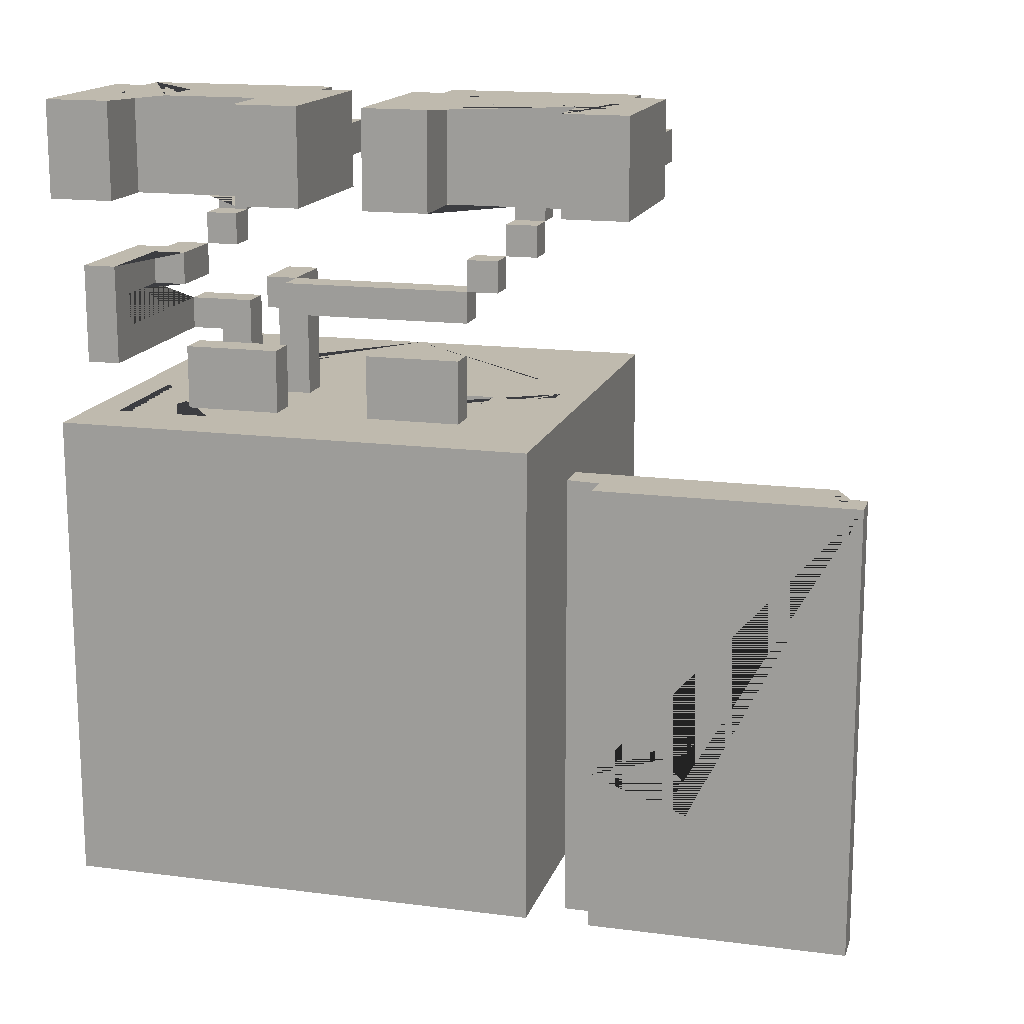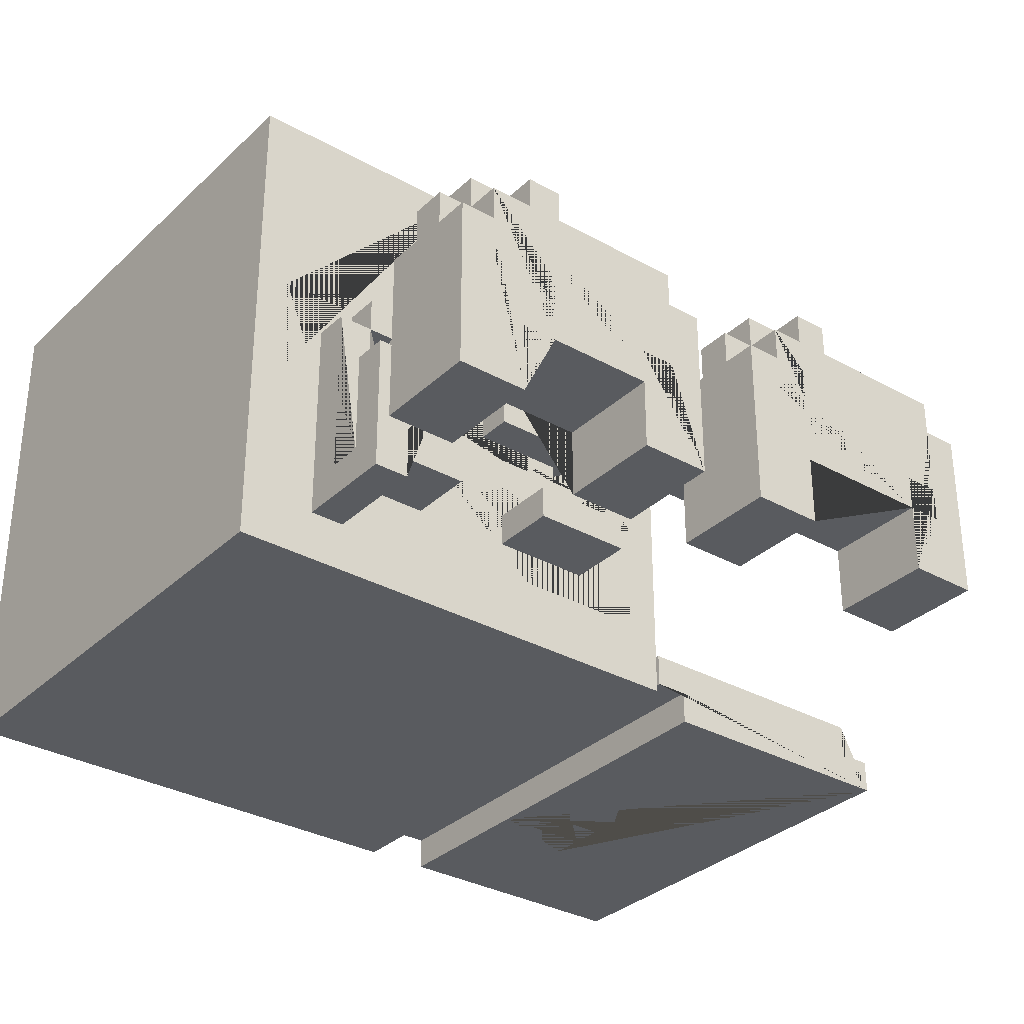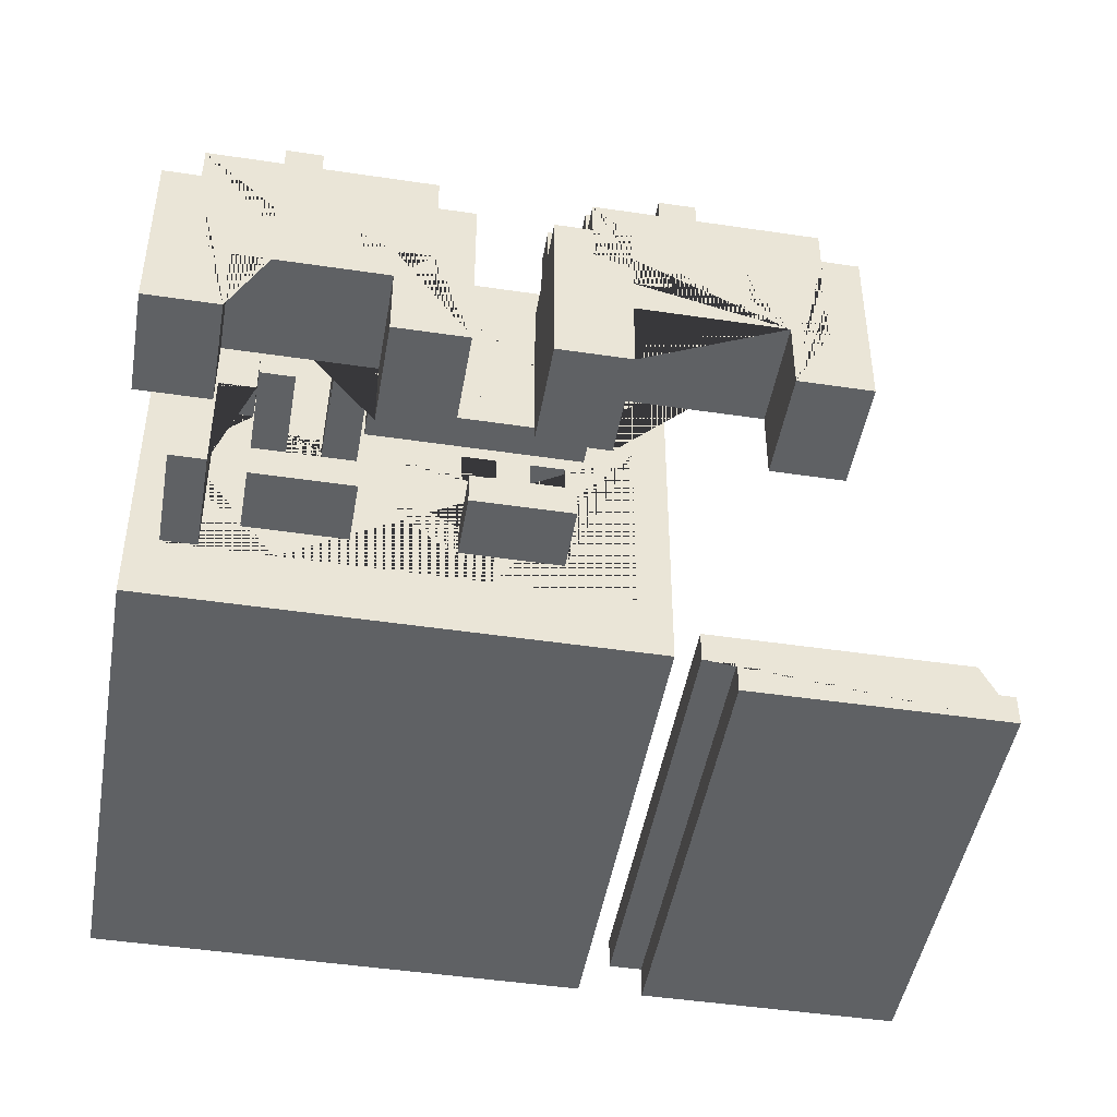
<metadata>
{"format":"obj","ext":"obj","renderer":"f3d","projection":"perspective","resolution":1024,"background":"white","views":[{"elev":15.6,"azim":15.3,"up":"+Z"},{"elev":-32.4,"azim":-37.9,"up":"+Y"},{"elev":-46.2,"azim":-9.7,"up":"+Y"}]}
</metadata>
<code>
o GameCube
v -0.8125 0 0.5
v -0.6875 0 0.5
v -0.4375 0 0.5
v -0.3125 0 0.5
v -0.1875 0 0.5
v -0.0625 0 0.5
v 0.1875 0 0.5
v 0.3125 0 0.5
v -0.8125 0 0.3125
v -0.6875 0 0.3125
v -0.4375 0 0.3125
v -0.3125 0 0.3125
v -0.1875 0 0.3125
v -0.0625 0 0.3125
v 0.1875 0 0.3125
v 0.3125 0 0.3125
v -0.8125 0 -0.125
v 0.125 0 -0.125
v -0.8125 0 -1.062
v -0.25 0 -1.062
v 0.125 0 -1.062
v -0.4375 0.125 0.5
v 0.1875 0.125 0.5
v -0.6875 0.125 0.3125
v 0.1875 0.125 0.3125
v -0.5625 0.125 -0.125
v -0.1875 0.125 -0.125
v 0.0625 0.125 -0.125
v -0.6875 0.125 0.5
v -0.625 0.1875 0.5
v -0.625 0.125 0.5
v -0.5 0.1875 0.5
v -0.0625 0.1875 0.5
v -0.0625 0.125 0.5
v 0 0.1875 0.5
v 0.125 0.1875 0.5
v 0.25 0.125 0.5
v -0.4375 0.125 0.3125
v -0.0625 0.125 0.3125
v -0.6875 0.1875 0.5
v -0.5 0.25 0.5
v -0.4375 0.1875 0.5
v -0.375 0.25 0.5
v -0.125 0.25 0.5
v 0 0.25 0.5
v 0.125 0.25 0.5
v 0.1875 0.1875 0.5
v 0.25 0.1875 0.5
v 0.25 0.25 0.5
v -0.75 0.3125 0.4375
v -0.8125 0.3125 0.5
v -0.75 0.3125 0.5
v -0.75 0.25 0.5
v -0.6875 0.3125 0.5
v -0.5 0.3125 0.5
v -0.3125 0.3125 0.5
v -0.375 0.3125 0.4375
v -0.3125 0.3125 0.4375
v -0.1875 0.3125 0.4375
v -0.1875 0.3125 0.5
v -0.0625 0.3125 0.5
v 0.125 0.3125 0.5
v 0.25 0.3125 0.4375
v 0.25 0.3125 0.5
v 0.3125 0.3125 0.5
v -0.8125 0.3125 0.4375
v -0.3125 0.3125 0.375
v 0.3125 0.3125 0.375
v 0.3125 0.3125 0.4375
v -0.8125 0.3125 0.375
v -0.75 0.3125 0.375
v -0.8125 0.3125 0.3125
v -0.75 0.3125 0.3125
v -0.375 0.3125 0.375
v -0.375 0.3125 0.3125
v -0.3125 0.3125 0.3125
v -0.1875 0.3125 0.3125
v 0.25 0.3125 0.375
v 0.25 0.3125 0.3125
v 0.3125 0.3125 0.3125
v -0.75 0.375 0.5
v -0.4375 0.3125 0.5
v -0.375 0.375 0.4375
v -0.375 0.375 0.5
v -0.125 0.375 0.5
v -0.125 0.3125 0.5
v 0.1875 0.3125 0.5
v 0.25 0.375 0.4375
v 0.25 0.375 0.5
v -0.75 0.375 0.3125
v -0.625 0.375 0.3125
v -0.375 0.375 0.3125
v -0.125 0.375 0.3125
v -0.125 0.3125 0.3125
v 0.25 0.375 0.3125
v -0.8125 0.375 -0.125
v -0.75 0.375 0.375
v -0.75 0.4375 0.375
v -0.75 0.375 0.4375
v -0.75 0.4375 0.4375
v -0.375 0.4375 0.375
v -0.375 0.4375 0.4375
v -0.125 0.4375 0.375
v -0.125 0.375 0.375
v -0.125 0.4375 0.4375
v 0 0.4375 0.375
v 0.0625 0.4375 0.4375
v 0.25 0.4375 0.375
v 0.25 0.4375 0.4375
v -0.75 0.375 -0.125
v 0.125 0.5 -0.125
v 0.0625 0.5 -0.125
v 0.0625 0.5625 -0.125
v -0.8125 0.5625 -1.062
v -0.5625 0.5625 -0.125
v -0.75 0.5625 -1.062
v -0.125 0.625 -1.062
v 0.0625 0.625 -1.062
v 0.125 0.6875 -1.062
v -0.75 0.75 -1.062
v -0.5625 0.75 -1.062
v -0.75 0.8125 -1.062
v -0.8125 0.8125 -1.062
v -0.8125 0.9375 -0.125
v -0.375 0.9375 -0.125
v 0.125 0.9375 -0.125
v -0.5625 0.9375 -0.3125
v -0.5 0.9375 -0.25
v -0.1875 0.9375 -0.25
v -0.625 0.9375 -0.375
v -0.5625 0.9375 -0.375
v -0.125 0.9375 -0.3125
v -0.125 0.9375 -0.375
v -0.0625 0.9375 -0.375
v -0.8125 0.9375 -0.5
v -0.6875 0.9375 -0.4375
v 0 0.9375 -0.4375
v -0.6875 0.9375 -0.5
v 0 0.9375 -0.75
v -0.6875 0.9375 -0.75
v -0.625 0.9375 -0.75
v -0.625 0.9375 -0.8125
v -0.5625 0.9375 -0.8125
v -0.125 0.9375 -0.875
v -0.0625 0.9375 -0.8125
v -0.5625 0.9375 -0.875
v -0.5 0.9375 -0.9375
v -0.1875 0.9375 -0.9375
v -0.8125 0.9375 -1.062
v 0.125 0.9375 -1.062
v -0.75 0.0625 0.125
v -0.75 0 0.1875
v -0.6875 0 0.1875
v -0.75 0.0625 0.0625
v -0.6875 0 0
v -0.75 0 0
v -0.6875 0.0625 0.125
v -0.6875 0.0625 0.0625
v 0.375 0.125 -0.8125
v 0.5 0.125 -0.875
v 0.375 0.125 -0.875
v 0.25 0.125 -0.9375
v 0.3125 0.125 -0.9375
v 0.5625 0.125 -0.9375
v 0.625 0.125 -1
v -0.6875 0.1875 0.125
v -0.75 0.125 -0.125
v -0.1875 0.1875 -0.125
v -0.0625 0.1875 -0.125
v -0.6875 0.25 0.1875
v -0.75 0.25 0.125
v -0.75 0.25 0.1875
v -0.625 0.1875 0.1875
v -0.625 0.1875 0.125
v -0.6875 0.25 0.125
v -0.6875 0.1875 0.1875
v -0.0625 0.25 -0.125
v -0.625 0.3125 0.125
v -0.6875 0.3125 0.125
v -0.6875 0.3125 0.1875
v -0.625 0.3125 0.1875
v 0 0.25 0.1875
v 0 0.3125 0.125
v -0.0625 0.3125 0.125
v -0.0625 0.25 0.125
v -0.0625 0.3125 0.1875
v -0.0625 0.25 0.1875
v 0 0.25 0.125
v -0.4375 0.25 0.0625
v -0.4375 0.25 0.125
v -0.0625 0.3125 0.0625
v -0.0625 0.25 0.0625
v -0.4375 0.25 -0.125
v -0.25 0.25 -0.125
v -0.5625 0.3125 0.25
v -0.5625 0.375 0.25
v -0.5625 0.3125 0.1875
v -0.5625 0.375 0.1875
v -0.625 0.375 0.1875
v -0.625 0.3125 0.25
v 0.0625 0.3125 0.1875
v 0.0625 0.375 0.25
v 0 0.375 0.1875
v 0.0625 0.375 0.1875
v 0 0.3125 0.1875
v 0 0.3125 0.25
v 0 0.375 0.25
v 0.0625 0.3125 0.25
v -0.4375 0.3125 0.0625
v -0.5 0.3125 0.0625
v -0.5 0.3125 0.125
v -0.4375 0.3125 0.125
v -0.75 0.375 0
v -0.75 0.375 0.0625
v -0.6875 0.375 0.0625
v -0.625 0.375 -0.125
v -0.5 0.375 -0.125
v -0.1875 0.375 -0.125
v -0.125 0.375 -0.1875
v -0.0625 0.375 -0.125
v -0.5625 0.375 0.3125
v -0.5625 0.4375 0.25
v -0.625 0.4375 0.3125
v -0.625 0.4375 0.25
v -0.625 0.375 0.25
v 0 0.4375 0.25
v 0.0625 0.4375 0.25
v 0 0.375 0.3125
v 0.0625 0.375 0.3125
v -0.5 0.4375 0.125
v -0.4375 0.4375 0.125
v -0.625 0.375 0
v -0.6875 0.4375 0
v -0.6875 0.375 0
v -0.6875 0.4375 0.0625
v -0.5625 0.4375 0.0625
v -0.5625 0.375 0.0625
v -0.5625 0.375 0
v -0.4375 0.4375 0
v -0.5 0.4375 0
v -0.5 0.375 0.0625
v -0.4375 0.375 0.0625
v -0.4375 0.375 0
v -0.25 0.375 -0.125
v -0.1875 0.375 -0.1875
v -0.125 0.4375 -0.125
v -0.125 0.375 -0.125
v -0.0625 0.375 -0.1875
v -0.0625 0.4375 -0.1875
v -0.625 0.4375 0.375
v -0.625 0.5 0.4375
v -0.625 0.4375 0.4375
v -0.5625 0.5 0.4375
v -0.5625 0.4375 0.4375
v 0.0625 0.5 0.4375
v 0 0.4375 0.4375
v 0 0.5 0.4375
v -0.5625 0.5 0.3125
v -0.625 0.5 0.3125
v -0.5625 0.4375 0.375
v -0.5625 0.4375 0.3125
v 0.0625 0.4375 0.3125
v 0.0625 0.5 0.3125
v 0 0.4375 0.3125
v 0 0.5 0.3125
v 0.0625 0.4375 0.375
v -0.625 0.4375 -0.125
v -0.5 0.4375 -0.125
v -0.4375 0.4375 -0.125
v -0.25 0.4375 -0.125
v -0.1875 0.4375 -0.125
v -0.25 0.4375 -0.1875
v -0.0625 0.4375 -0.125
v -0.125 0.4375 -0.1875
v -0.75 0.5625 -0.125
v -0.3125 0.5625 -0.125
v -0.25 0.5 -0.125
v 0.25 0 -0.1875
v 0.6875 0.0625 -0.1875
v 0.75 0 -0.1875
v 0.75 0.0625 -0.1875
v 0.25 0 -0.3125
v 0.4375 0 -0.625
v 0.4375 0 -0.6875
v 0.375 0 -0.6875
v 0.375 0 -0.75
v 0.4375 0 -0.75
v 0.25 0 -0.75
v 0.4375 0 -0.8125
v 0.25 0 -1.062
v 0.75 0 -1.062
v 0.75 0.0625 -1.062
v 0.6875 0.0625 -1.062
v 0.1875 0.125 -0.1875
v 0.25 0.125 -0.1875
v 0.1875 0.0625 -0.1875
v 0.25 0.0625 -0.1875
v 0.25 0.125 -0.25
v 0.375 0.125 -0.25
v 0.5 0.125 -0.25
v 0.625 0.125 -0.25
v 0.6875 0.125 -0.1875
v 0.625 0.125 -0.375
v 0.625 0.125 -0.5625
v 0.25 0.125 -0.5625
v 0.1875 0.125 -0.625
v 0.25 0.125 -0.625
v 0.25 0.0625 -1.062
v 0.1875 0.0625 -1.062
v 0.25 0.125 -1
v 0.1875 0.125 -1.062
v 0.6875 0.125 -1.062
v -0.25 0.375 -0.1875
v -0.1875 0.4375 -0.1875
v -0.5 0.9375 -0.3125
v -0.375 0.9375 -0.25
v -0.1875 0.9375 -0.3125
v -0.625 0.9375 -0.4375
v -0.0625 0.9375 -0.4375
v -0.0625 0.9375 -0.75
v -0.125 0.9375 -0.8125
v -0.5 0.9375 -0.875
v -0.1875 0.9375 -0.875
v 0.1875 0.25 0.5
v 0.375 0.125 -0.3125
v 0.25 0.125 -0.375
v 0.3125 0.125 -0.375
v 0.5625 0.125 -0.3125
v 0.3125 0.125 -0.625
v 0.375 0.125 -0.5625
v 0.4375 0.125 -0.6875
v 0.5625 0.125 -0.625
v 0.5 0.125 -0.75
v 0.4375 0.125 -0.75
v 0.4375 0.125 -0.8125
v 0.5 0.125 -0.8125
v 0.3125 0.125 -0.875
v 0.5625 0.125 -0.875
v 0.625 0.125 -0.9375
v 0.5 0.125 -0.3125
v 0.3125 0.125 -0.3125
v 0.5625 0.125 -0.375
v 0.5 0.125 -0.5625
v 0.3125 0.125 -0.5625
v 0.375 0.125 -0.625
v 0.5 0.125 -0.625
v 0.5625 0.125 -0.5625
v 0.5 0.125 -0.6875
v -0.375 0.1875 0.5
v -0.375 0.125 0.5
v -0.6875 0.25 0.5
v -0.625 0.25 0.5
v -0.625 0.25 0
v -0.625 0.1875 0
v -0.4375 0.1875 0
v -0.4375 0.25 0
v -0.25 0.1875 0
v -0.25 0.25 0
v -0.0625 0.25 0
v -0.0625 0.1875 0
v -0.625 0.25 -0.125
v -0.625 0.1875 -0.125
v -0.5625 0.1875 -0.125
v -0.4375 0.1875 -0.125
v -0.25 0.1875 -0.125
v -0.4375 0.25 0.5
v -0.0625 0.25 0.5
v -0.8125 0.375 0.375
v -0.8125 0.375 0.4375
v -0.375 0.375 0.375
v -0.3125 0.375 0.375
v -0.3125 0.375 0.4375
v -0.125 0.3125 0.375
v -0.1875 0.375 0.375
v -0.125 0.375 0.4375
v -0.1875 0.3125 0.375
v -0.1875 0.375 0.4375
v -0.125 0.3125 0.4375
v 0.25 0.375 0.375
v 0.3125 0.375 0.375
v 0.3125 0.375 0.4375
v -0.5625 0.4375 0
v -0.625 0.4375 0
v -0.5 0.375 0
v -0.5625 0.375 -0.125
v -0.5625 0.4375 -0.125
v -0.4375 0.375 -0.125
v -0.75 0.625 -1.062
v -0.75 0.625 -1.125
v -0.6875 0.625 -1.125
v -0.5625 0.625 -1.062
v -0.5625 0.625 -1.125
v 0.0625 0.6875 -1.062
v 0 0.625 -1.125
v 0 0.625 -1.062
v 0.0625 0.625 -1.125
v -0.6875 0.625 -1.188
v -0.5 0.625 -1.125
v -0.1875 0.625 -1.125
v -0.125 0.625 -1.125
v -0.0625 0.625 -1.188
v 0 0.625 -1.188
v -0.625 0.625 -1.25
v -0.625 0.625 -1.188
v -0.5 0.625 -1.188
v -0.1875 0.625 -1.188
v -0.0625 0.625 -1.25
v -0.6875 0.75 -1.125
v -0.75 0.75 -1.125
v -0.5625 0.75 -1.125
v -0.125 0.75 -1.062
v 0.0625 0.75 -1.125
v 0.0625 0.75 -1.062
v -0.625 0.75 -1.188
v -0.6875 0.75 -1.188
v -0.5 0.75 -1.125
v -0.1875 0.75 -1.188
v -0.1875 0.75 -1.125
v -0.125 0.75 -1.125
v 0 0.75 -1.125
v 0 0.75 -1.188
v -0.625 0.75 -1.25
v -0.5 0.75 -1.188
v -0.0625 0.75 -1.25
v -0.0625 0.75 -1.188
v -0.375 0.3125 0.5
f 3 11 12 4
f 7 15 16 8
f 379 95 229 228 93 104
f 1 9 10 2
f 370 92 221 91 90 97
f 21 18 17 19 20
f 256 106 103 105
f 23 47 36 46 45 35 33 367 44 86 60 5 6 34
f 100 252 250 98
f 83 102 254 252 100 99
f 85 86 61 367 45 46 62 87 64 89
f 14 6 5 13
f 51 52 50 66
f 426 56 58 57
f 60 59 376 77 13 5
f 60 86 378 59
f 64 65 69 63
f 6 14 39 34
f 70 71 73 72
f 81 52 54 351 352 30 31 22 42 32 41 55 82 426 84
f 74 67 76 75
f 376 373 94 77
f 78 68 80 79
f 52 81 99 50
f 426 57 83 84
f 86 85 375 378
f 64 63 88 89
f 71 97 90 73
f 74 75 92 370
f 373 104 93 94
f 78 79 95 379
f 111 18 21 119 150 126
f 99 100 98 97
f 2 10 24 29
f 83 370 101 102
f 107 109 108 266
f 375 105 103 104
f 88 379 108 109
f 22 31 29 24 38
f 79 80 16 15 25 39 14 13 77 94 93 228 229 95
f 90 91 221 92 75 76 12 11 38 24 10 9 72 73
f 395 118 393 119 21 20
f 4 56 426 43 366 42 349 350 22 3
f 26 167 110 96 17 18 111 112 28 27
f 25 23 34 39
f 149 150 119 393 413 411 117 395 20 19 114 116 388 391 121 120 122 123
f 65 8 16 80 68 69
f 2 29 31 30 40 351 53 52 51 1
f 123 122 120 388 116 114
f 4 12 76 67 58 56
f 7 8 65 64 49 324 47 48 37 23
f 125 124 96 110 275 115 276 113 112 111 126
f 379 104 103 106 266 108
f 88 109 107 256 105 375
f 3 22 38 11
f 84 83 99 81
f 9 1 51 66 70 72
f 85 89 88 375
f 370 97 98 250 260 101
f 17 96 124 135 149 123 114 19
f 7 23 25 15
f 124 125 316 128 315 127 131 130 318 136 138 135
f 147 148 323 144 321 145 320 139 137 319 134 133 132 317 129 316 125 126 150 149 135 138 140 141 142 143 146 322
f 102 101 260 254
f 173 181 180 170 172 152 153 176
f 164 339 165 310 162 163 337 161 159 335 336 160 338
f 151 154 214 213 156 152 172 171
f 263 265 257 255
f 231 239 240 230
f 251 259 223 250 252
f 153 155 234 215 158 157 166 176
f 156 155 153 152
f 151 157 158 154
f 265 264 106 256 257
f 232 238 237 215 234
f 386 385 217 268 269 387 193 364 363 26 27 168 365 194 177 220 247 246 271 218 244 270 277 276 115
f 172 170 175 171
f 242 243 239 231 212 209
f 176 166 174 173
f 212 184 191 209
f 180 181 178 179
f 170 180 179 175
f 182 188 183 205
f 188 185 184 183
f 186 205 183 184
f 187 186 184 185
f 187 182 205 186
f 187 185 188 182
f 190 212 209 189
f 361 193 387 217 385 216 267 386 115 275 110 167 26 363 362
f 151 171 175 179 178 174 166 157
f 266 262 263 255 107
f 185 192 191 184
f 195 197 198 196
f 197 181 199 198
f 225 196 198 199
f 200 225 199 181
f 200 195 196 225
f 200 181 197 195
f 208 201 204 202
f 201 205 203 204
f 207 202 204 203
f 206 207 203 205
f 206 208 202 207
f 206 205 201 208
f 209 210 241 242
f 230 240 384 241 210 211
f 211 210 209 212
f 214 215 234 213
f 237 236 235 215
f 244 218 245 313
f 247 220 248 219
f 221 196 222 261
f 196 225 224 222
f 223 261 222 224
f 91 223 224 225
f 91 221 261 223
f 91 225 196 221
f 229 202 227 262
f 202 207 226 227
f 264 262 227 226
f 228 264 226 207
f 228 229 262 264
f 228 207 202 229
f 232 234 233 383
f 215 235 233 234
f 237 238 382 236
f 112 113 276 277 270 271 246 273 220 177 169 168 27 28
f 241 384 243 242
f 244 313 272 270
f 247 219 274 246
f 218 271 314 245
f 220 273 249 248
f 260 261 258 253 254
f 252 254 253 251
f 156 213 234 155
f 256 107 255 257
f 261 223 259 258
f 250 223 261 260
f 262 264 265 263
f 106 264 262 266
f 270 272 314 271
f 246 274 249 273
f 158 215 214 154
f 185 184 212 190
f 258 259 251 253
f 192 189 209 191
f 235 236 382 383 233
f 231 230 211 212
f 189 192 185 190
f 178 181 173 174
f 311 309 296 294 306
f 298 326 305 307 306 294 295
f 133 134 319 137 139 320 145 321 144 323 148 147 322 146 143 142 141 140 138 136 318 130 131 127 315 128 316 129 317 132
f 293 312 302 279
f 292 293 279 281
f 280 281 279 302 295 294 296 297 278
f 280 291 292 281
f 280 278 282 283 284 287 289 288 290 291
f 310 165 339 304 303 301 300 299 298 295 302 312 311 306 307 162
f 308 290 288 282 278 297
f 296 309 308 297
f 308 309 311 312 293 292 291 290
f 313 245 314 272
f 219 248 249 274
f 288 289 287 286 285 284 283 282
f 285 286 287 284
f 32 42 366 41
f 36 47 324 46
f 304 339 164 338 160 336 333 348 331 334 335 159 161 337 163 162 307 305 344 329 345 330 343 346 332 347
f 298 299 325 341 327 326
f 300 301 303 342 328 340
f 334 333 336 335
f 300 340 328 342 303 304 347 332 346 343 330 345 329 344 305 326 327 341 325 299
f 331 348 333 334
f 22 350 349 42
f 23 37 48 47
f 407 424 425 401
f 402 421 420 394
f 121 410 416 423 417 418 419 411 413 412 420 421 425 424 422 414 415 408 409 120
f 232 216 385 238
f 417 423 405 406
f 240 268 217 384
f 365 168 169 360 357
f 382 386 267 383
f 396 412 413 393 118
f 404 414 422 403
f 355 354 362 363 364
f 383 267 216 232
f 400 419 418 399
f 353 361 362 354
f 239 269 268 240
f 418 417 406 399
f 397 415 414 404
f 394 420 412 396
f 238 385 386 382
f 422 424 407 403
f 384 217 387 243
f 194 365 357 358
f 405 423 416 398
f 416 410 392 398
f 392 410 121 391
f 360 359 358 357
f 40 30 352 351
f 33 35 45 367
f 354 355 356 353
f 389 409 408 390
f 387 269 239 243
f 407 401 402 394 396 118 395 117 400 399 406 405 398 392 391 388 389 390 397 404 403
f 353 356 193 361
f 360 169 177 359
f 53 351 54 52
f 41 366 82 55
f 44 367 61 86
f 46 324 87 62
f 71 70 368 97
f 369 99 97 368
f 66 369 368 70
f 66 50 99 369
f 58 67 371 372
f 67 74 370 371
f 83 372 371 370
f 57 58 372 83
f 373 376 374 104
f 377 375 104 374
f 59 377 374 376
f 59 378 375 377
f 69 68 380 381
f 68 78 379 380
f 88 381 380 379
f 63 69 381 88
f 117 411 419 400
f 359 177 194 358
f 388 120 409 389
f 408 415 397 390
f 355 364 193 356
f 425 421 402 401
f 366 43 426 82
f 324 49 64 87

</code>
